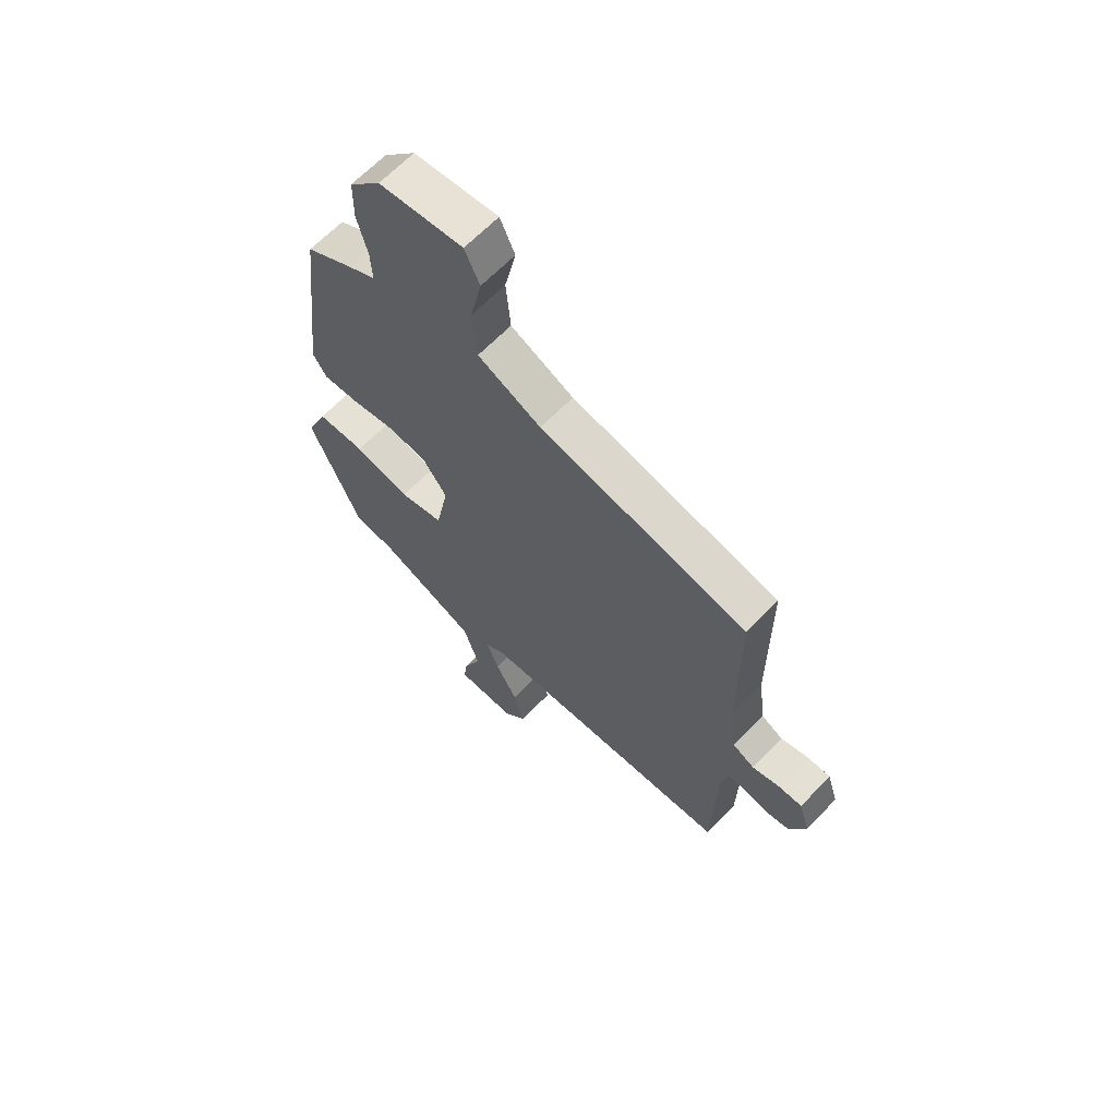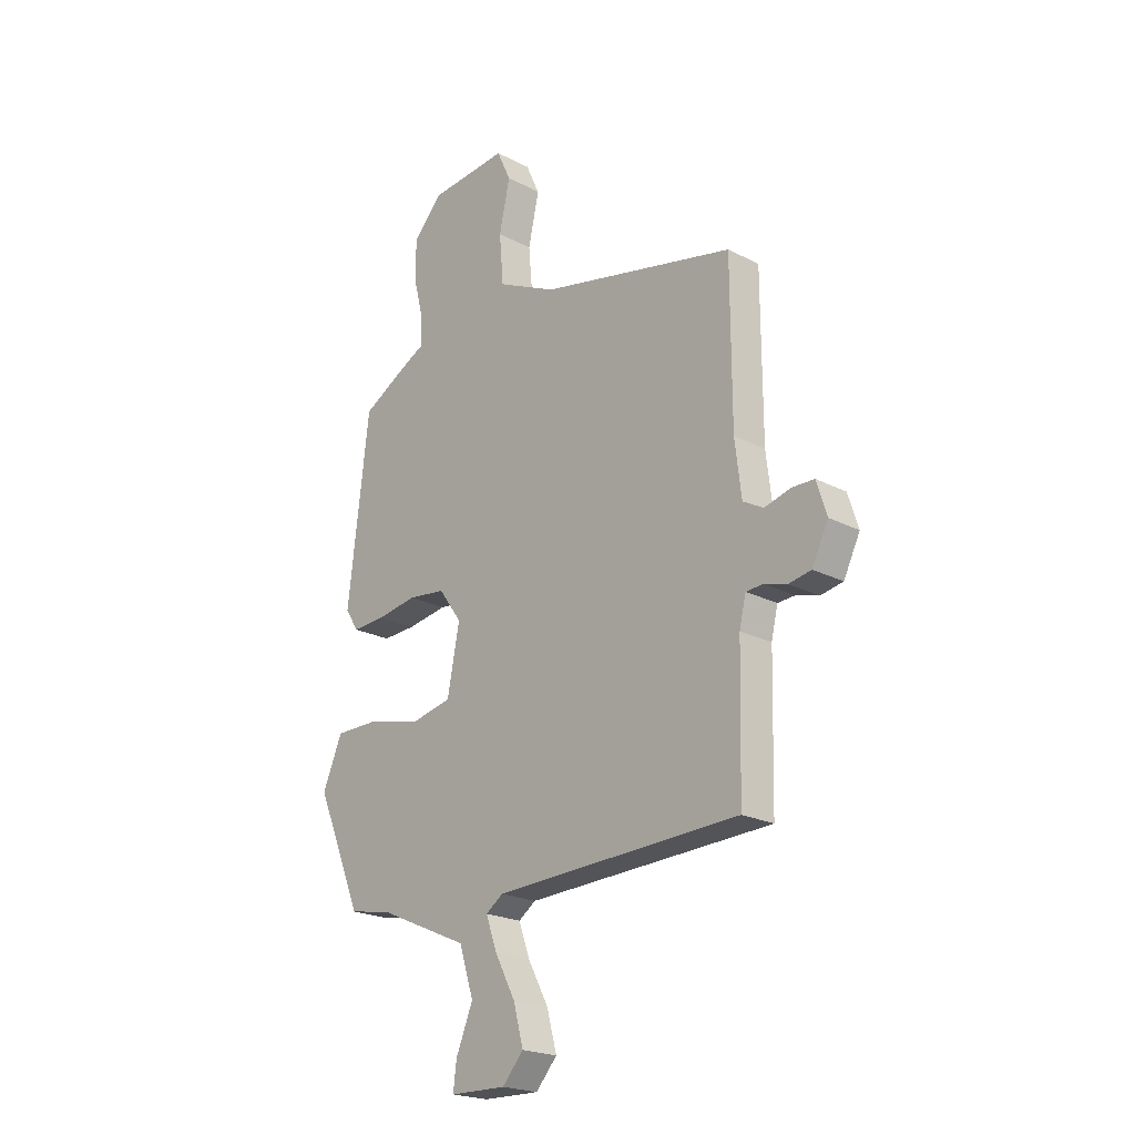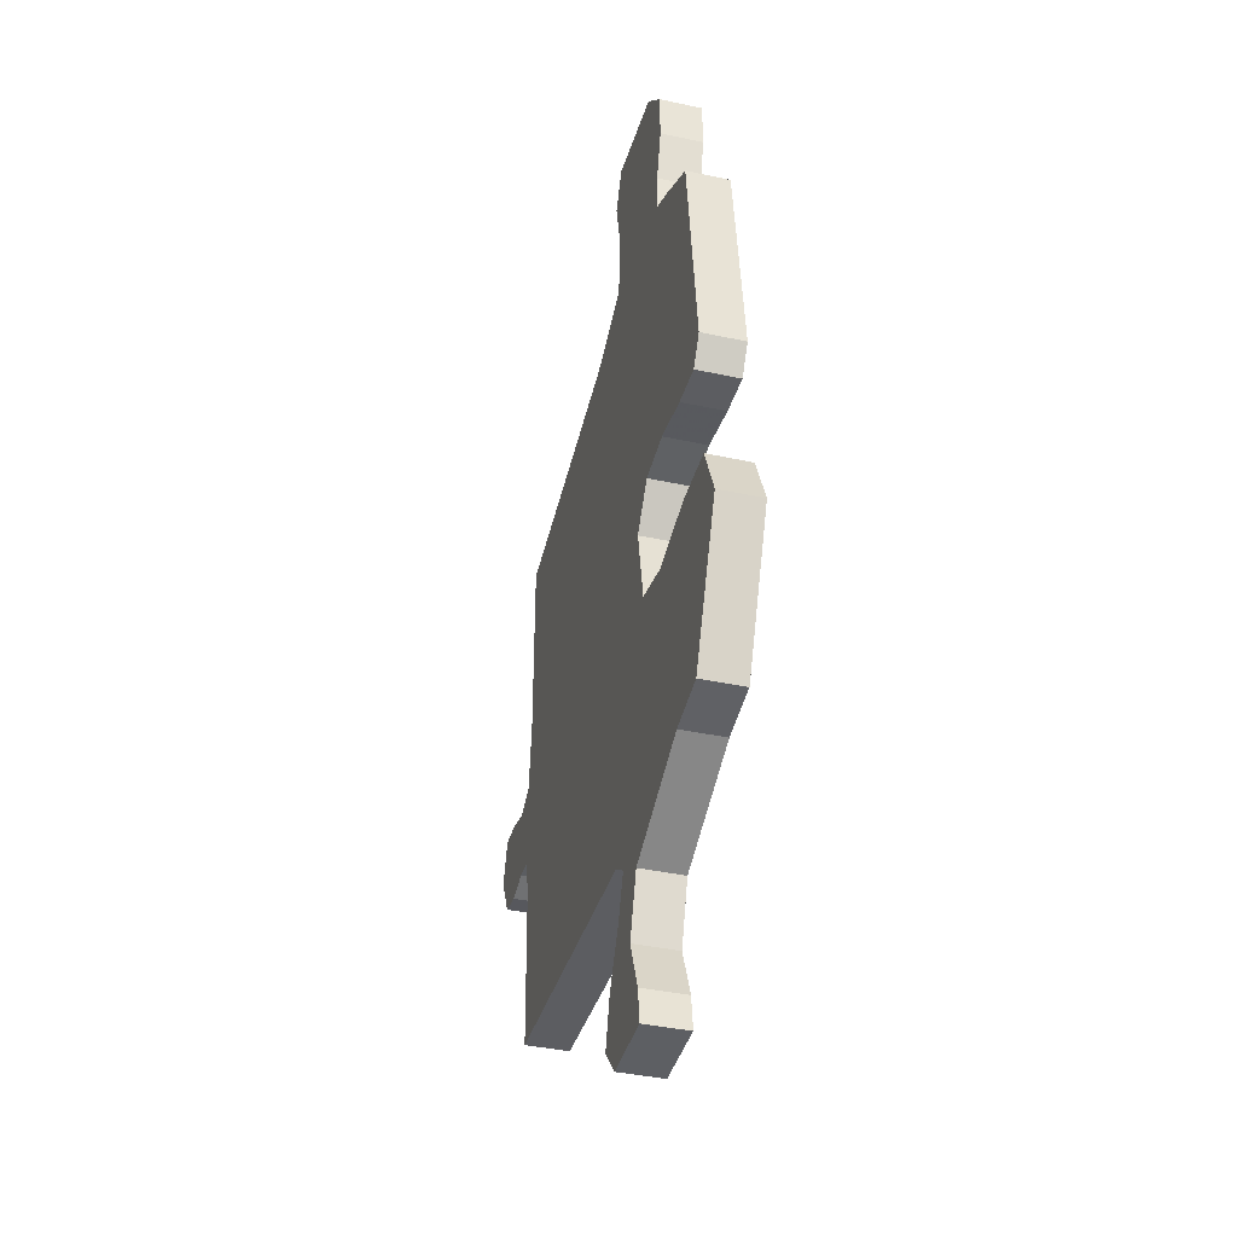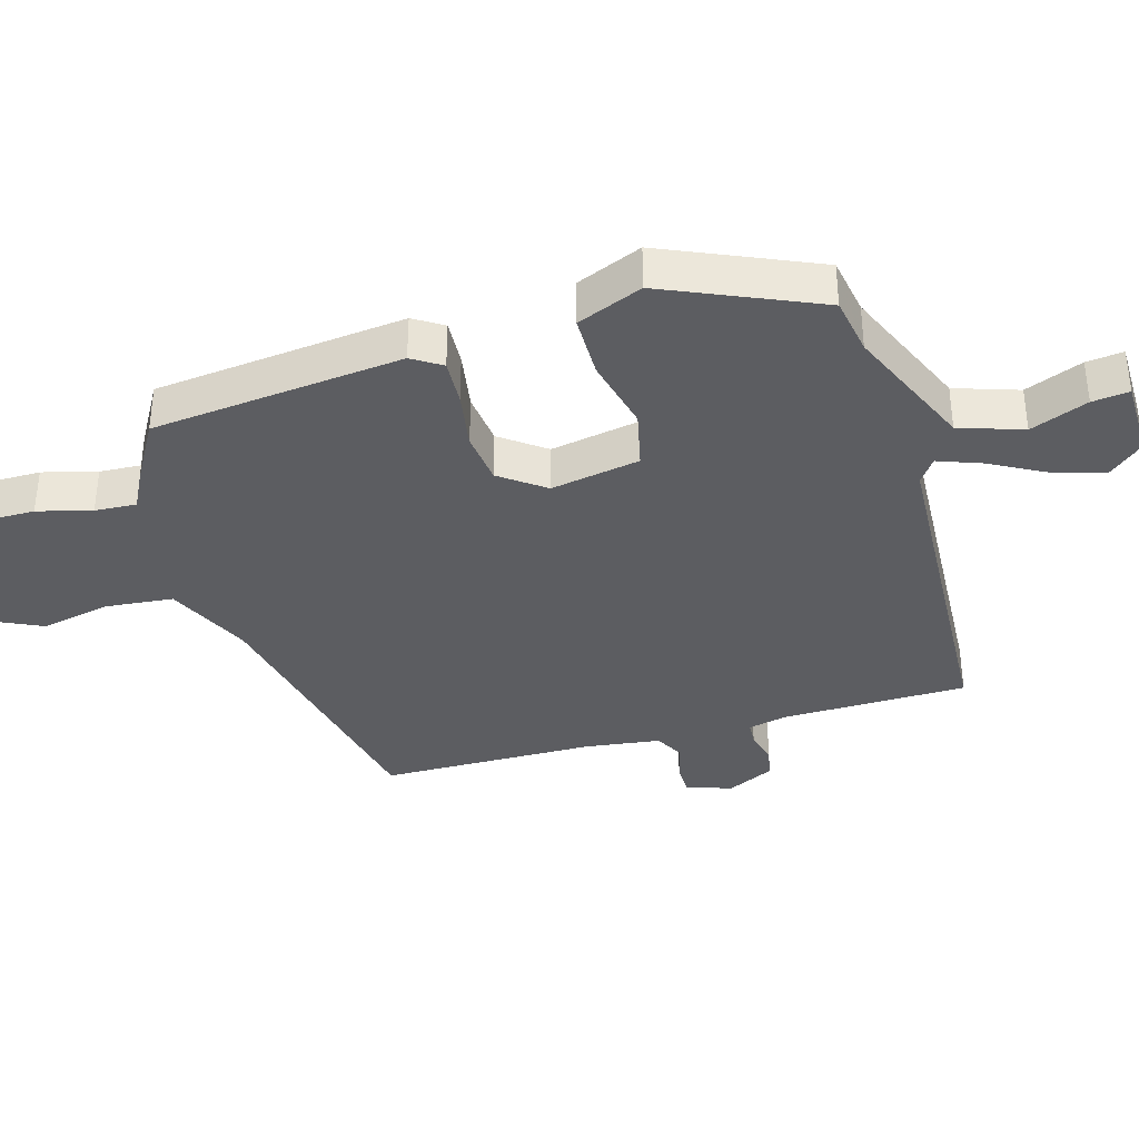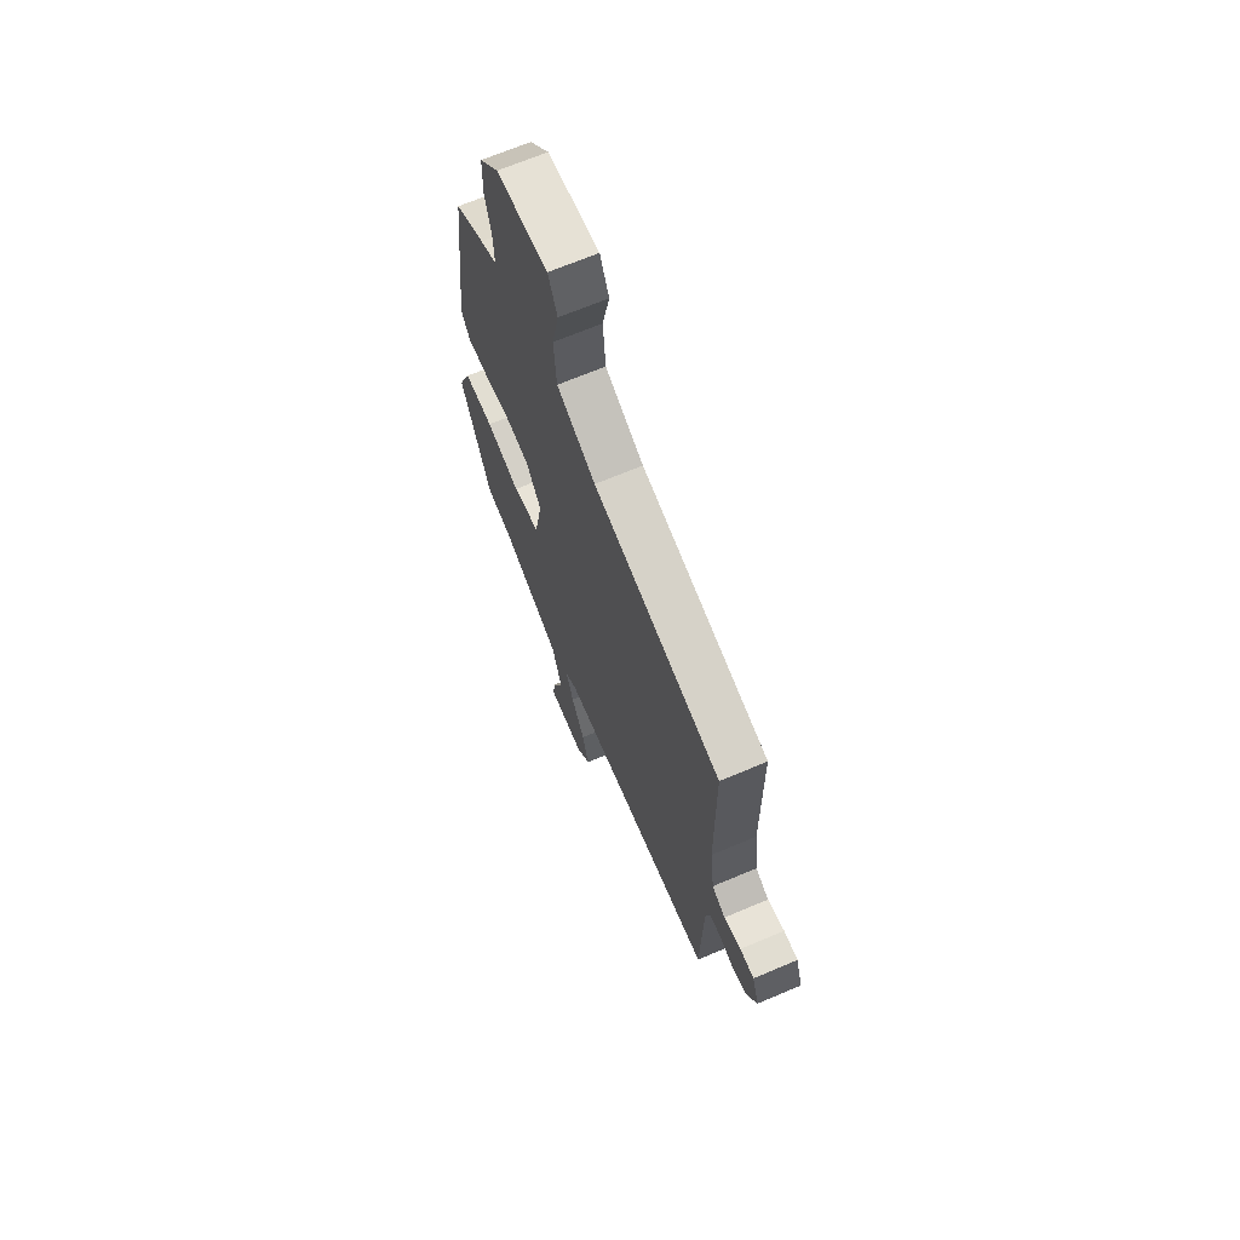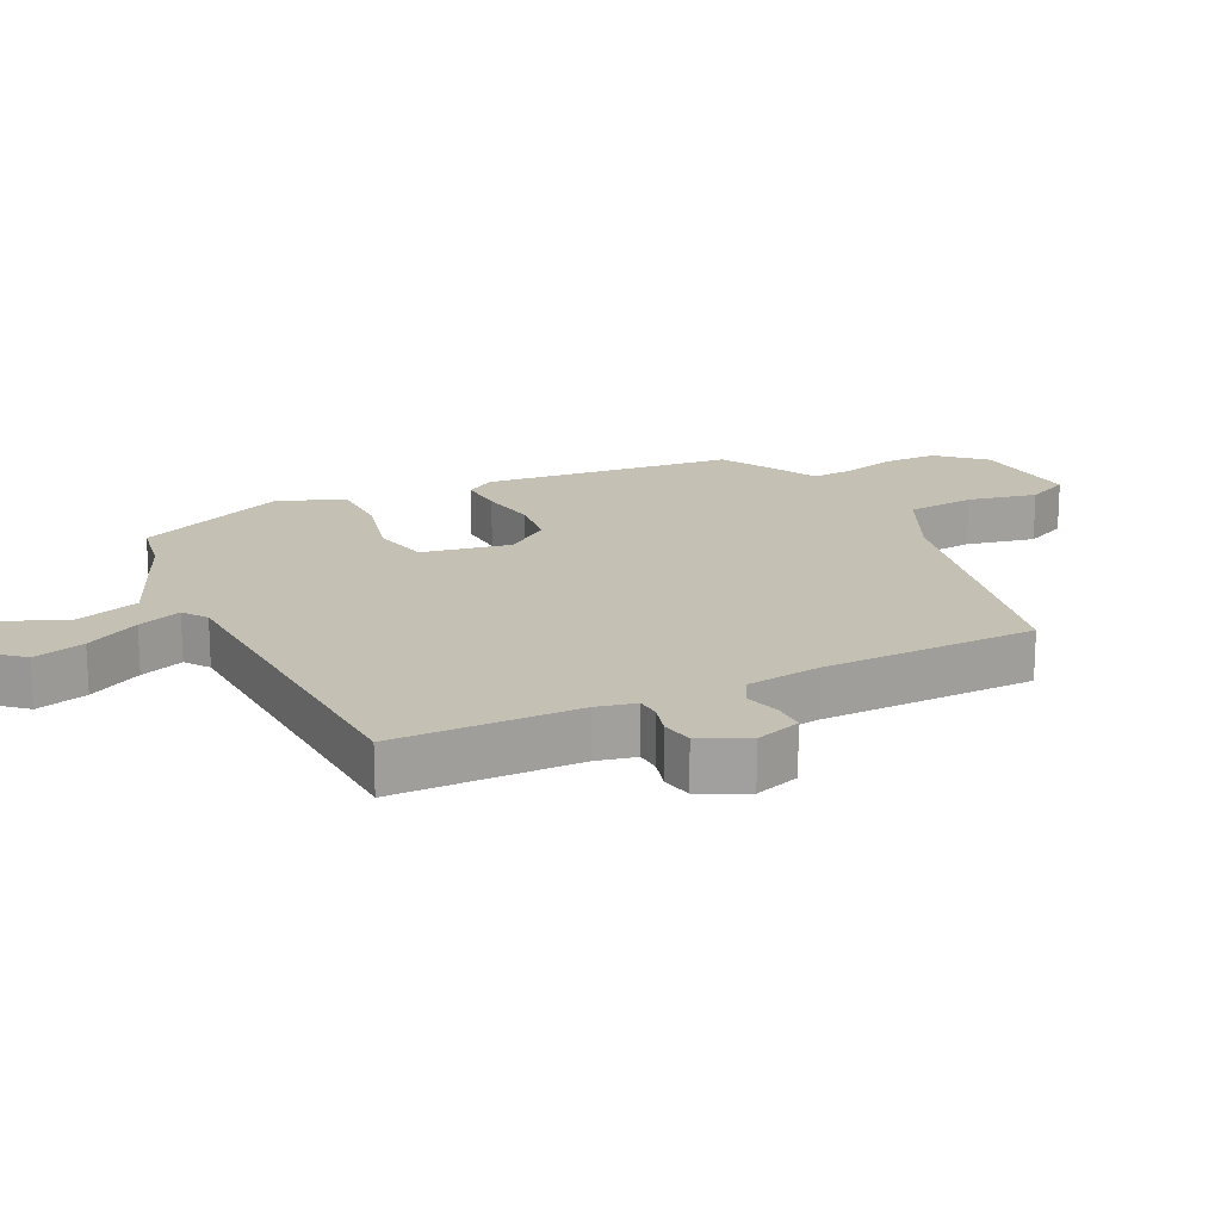
<metadata>
{"format":"obj","ext":"obj","renderer":"f3d","projection":"perspective","resolution":1024,"background":"white","views":[{"elev":64.9,"azim":-136.2,"up":"+Z"},{"elev":-21.6,"azim":-132.6,"up":"+Z"},{"elev":-39.1,"azim":74.8,"up":"+Z"},{"elev":-36.5,"azim":105.5,"up":"+Y"},{"elev":67.9,"azim":-113.0,"up":"+Z"},{"elev":18.3,"azim":-116.5,"up":"+Y"}]}
</metadata>
<code>
v 0.44 0.07 -0.476
v 0.352 0.07 -0.492
v 0.157 0.07 -0.578
v 0.126 0.07 -0.675
v 0.162 0.07 -0.762
v 0.169 0.07 -0.818
v 0.049 0.07 -0.821
v 0.004 0.07 -0.77
v 0.025 0.07 -0.691
v 0.069 0.07 -0.608
v 0.093 0.07 -0.541
v 0.056 0.07 -0.515
v -0.47 0.07 -0.494
v -0.477 0.07 -0.213
v -0.491 0.07 -0.154
v -0.528 0.07 -0.152
v -0.576 0.07 -0.166
v -0.624 0.07 -0.157
v -0.659 0.07 -0.086
v -0.637 0.07 -0.017
v -0.59 0.07 -0.016
v -0.534 0.07 -0.031
v -0.49 0.07 -0.007
v -0.476 0.07 0.107
v -0.475 0.07 0.433
v -0.056 0.07 0.526
v 0.071 0.07 0.587
v 0.08 0.07 0.691
v 0.057 0.07 0.796
v 0.087 0.07 0.861
v 0.255 0.07 0.846
v 0.318 0.07 0.778
v 0.319 0.07 0.695
v 0.298 0.07 0.613
v 0.295 0.07 0.55
v 0.349 0.07 0.523
v 0.445 0.07 0.469
v 0.49 0.07 0.088
v 0.462 0.07 0.043
v 0.392 0.07 0.046
v 0.304 0.07 0.06
v 0.224 0.07 0.05
v 0.175 0.07 -0.018
v 0.201 0.07 -0.153
v 0.289 0.07 -0.172
v 0.401 0.07 -0.144
v 0.497 0.07 -0.144
v 0.539 0.07 -0.243
v 0.44 0 -0.476
v 0.352 0 -0.492
v 0.157 0 -0.578
v 0.126 0 -0.675
v 0.162 0 -0.762
v 0.169 0 -0.818
v 0.049 0 -0.821
v 0.004 0 -0.77
v 0.025 0 -0.691
v 0.069 0 -0.608
v 0.093 0 -0.541
v 0.056 0 -0.515
v -0.47 0 -0.494
v -0.477 0 -0.213
v -0.491 0 -0.154
v -0.528 0 -0.152
v -0.576 0 -0.166
v -0.624 0 -0.157
v -0.659 0 -0.086
v -0.637 0 -0.017
v -0.59 0 -0.016
v -0.534 0 -0.031
v -0.49 0 -0.007
v -0.476 0 0.107
v -0.475 0 0.433
v -0.056 0 0.526
v 0.071 0 0.587
v 0.08 0 0.691
v 0.057 0 0.796
v 0.087 0 0.861
v 0.255 0 0.846
v 0.318 0 0.778
v 0.319 0 0.695
v 0.298 0 0.613
v 0.295 0 0.55
v 0.349 0 0.523
v 0.445 0 0.469
v 0.49 0 0.088
v 0.462 0 0.043
v 0.392 0 0.046
v 0.304 0 0.06
v 0.224 0 0.05
v 0.175 0 -0.018
v 0.201 0 -0.153
v 0.289 0 -0.172
v 0.401 0 -0.144
v 0.497 0 -0.144
v 0.539 0 -0.243
f 45 46 47 48
f 44 45 48 1
f 38 39 40 41
f 38 41 42
f 35 36 37 38
f 35 38 42
f 34 35 42 43
f 32 33 34
f 31 32 34 43
f 28 29 30 31
f 27 28 31 43
f 24 25 26
f 23 24 26 27
f 19 20 21 22
f 17 18 19 22
f 16 17 22 23
f 15 16 23 27
f 12 13 14
f 12 14 15 27
f 7 8 9 10
f 7 10 11
f 4 5 6 7
f 3 4 7 11
f 2 3 11 12
f 44 1 2 12
f 12 27 43
f 12 43 44
f 96 95 94 93
f 49 96 93 92
f 89 88 87 86
f 90 89 86
f 86 85 84 83
f 90 86 83
f 91 90 83 82
f 82 81 80
f 91 82 80 79
f 79 78 77 76
f 91 79 76 75
f 74 73 72
f 75 74 72 71
f 70 69 68 67
f 70 67 66 65
f 71 70 65 64
f 75 71 64 63
f 62 61 60
f 75 63 62 60
f 58 57 56 55
f 59 58 55
f 55 54 53 52
f 59 55 52 51
f 60 59 51 50
f 60 50 49 92
f 91 75 60
f 92 91 60
f 1 49 50 2
f 2 50 51 3
f 3 51 52 4
f 4 52 53 5
f 5 53 54 6
f 6 54 55 7
f 7 55 56 8
f 8 56 57 9
f 9 57 58 10
f 10 58 59 11
f 11 59 60 12
f 12 60 61 13
f 13 61 62 14
f 14 62 63 15
f 15 63 64 16
f 16 64 65 17
f 17 65 66 18
f 18 66 67 19
f 19 67 68 20
f 20 68 69 21
f 21 69 70 22
f 22 70 71 23
f 23 71 72 24
f 24 72 73 25
f 25 73 74 26
f 26 74 75 27
f 27 75 76 28
f 28 76 77 29
f 29 77 78 30
f 30 78 79 31
f 31 79 80 32
f 32 80 81 33
f 33 81 82 34
f 34 82 83 35
f 35 83 84 36
f 36 84 85 37
f 37 85 86 38
f 38 86 87 39
f 39 87 88 40
f 40 88 89 41
f 41 89 90 42
f 42 90 91 43
f 43 91 92 44
f 44 92 93 45
f 45 93 94 46
f 46 94 95 47
f 47 95 96 48
f 48 96 49 1

</code>
